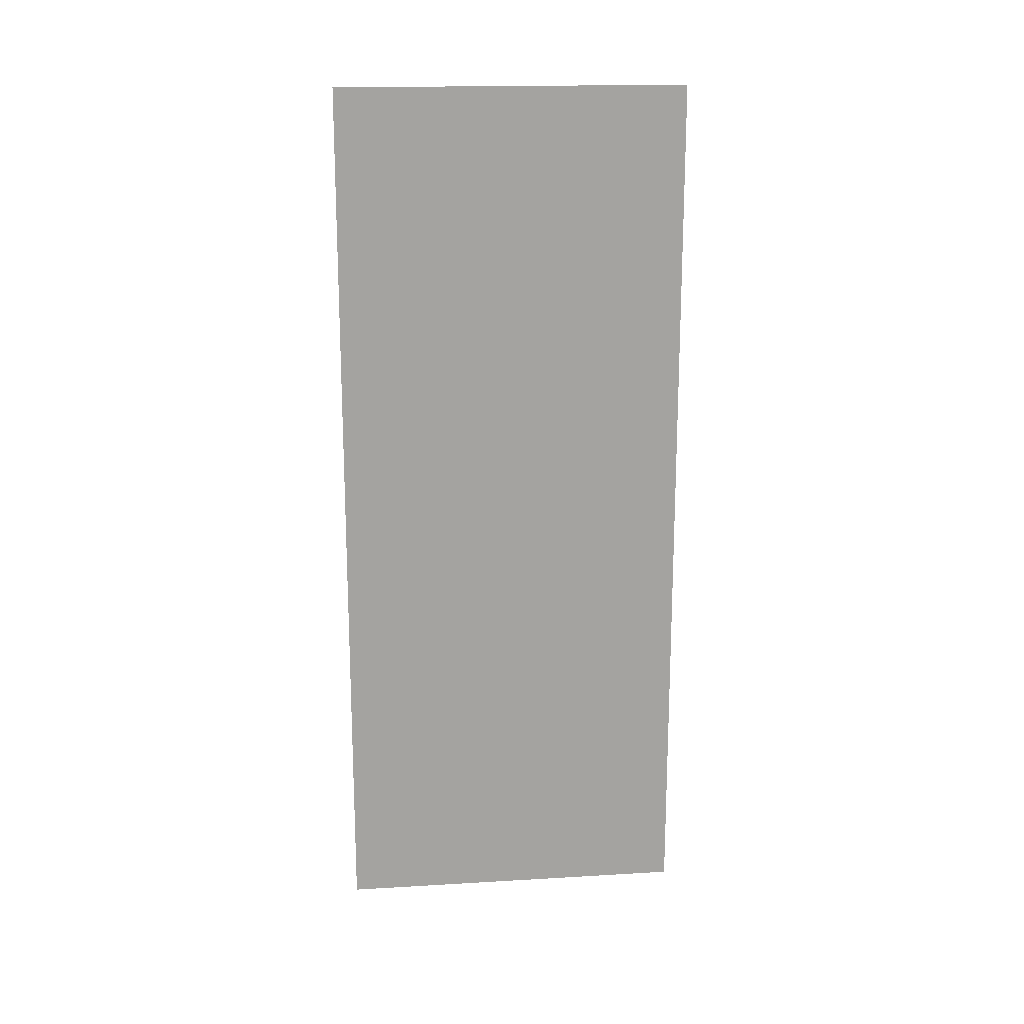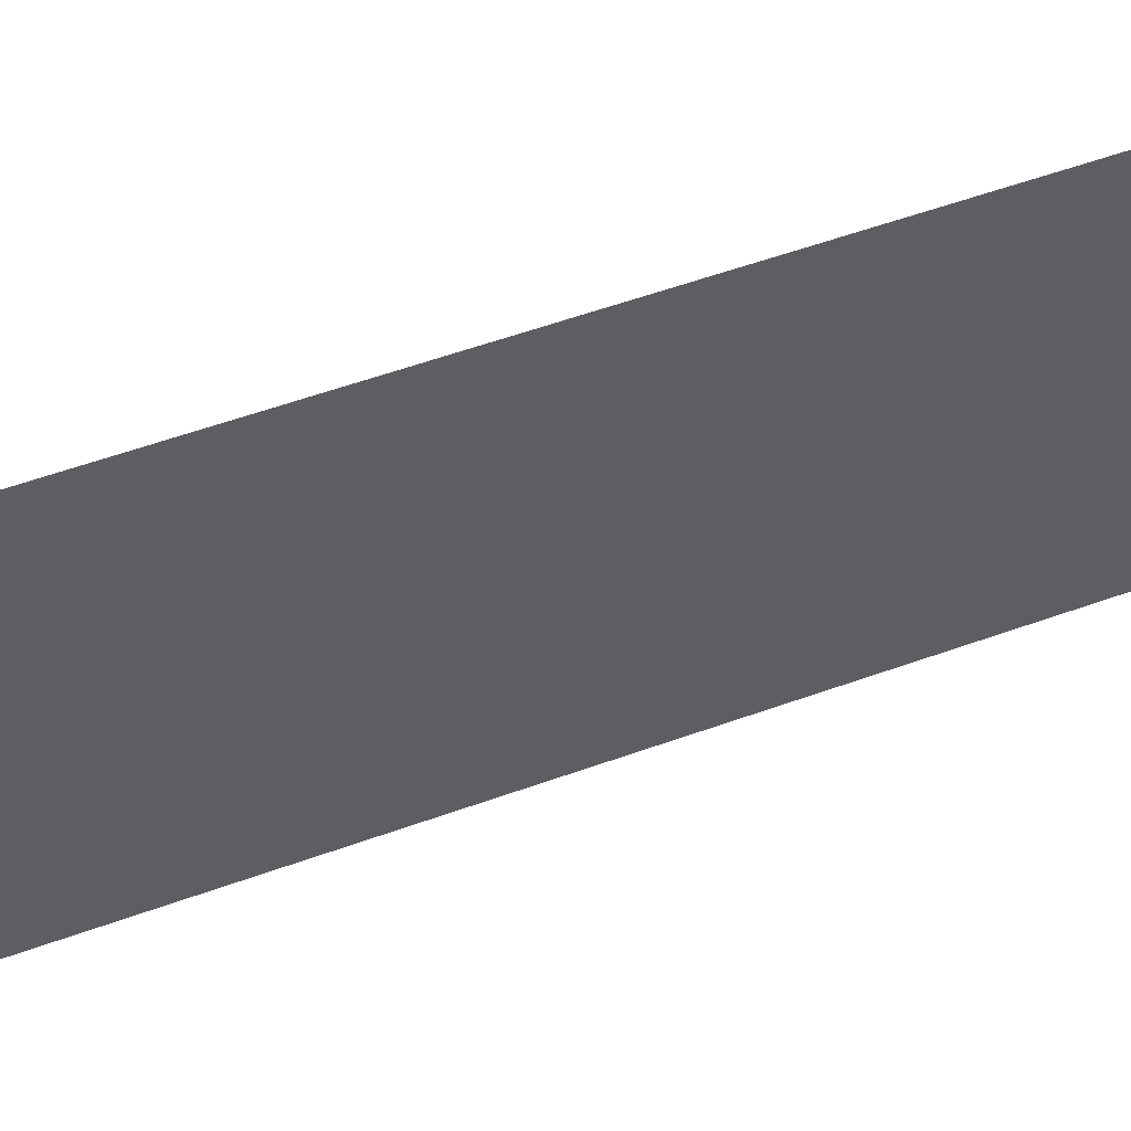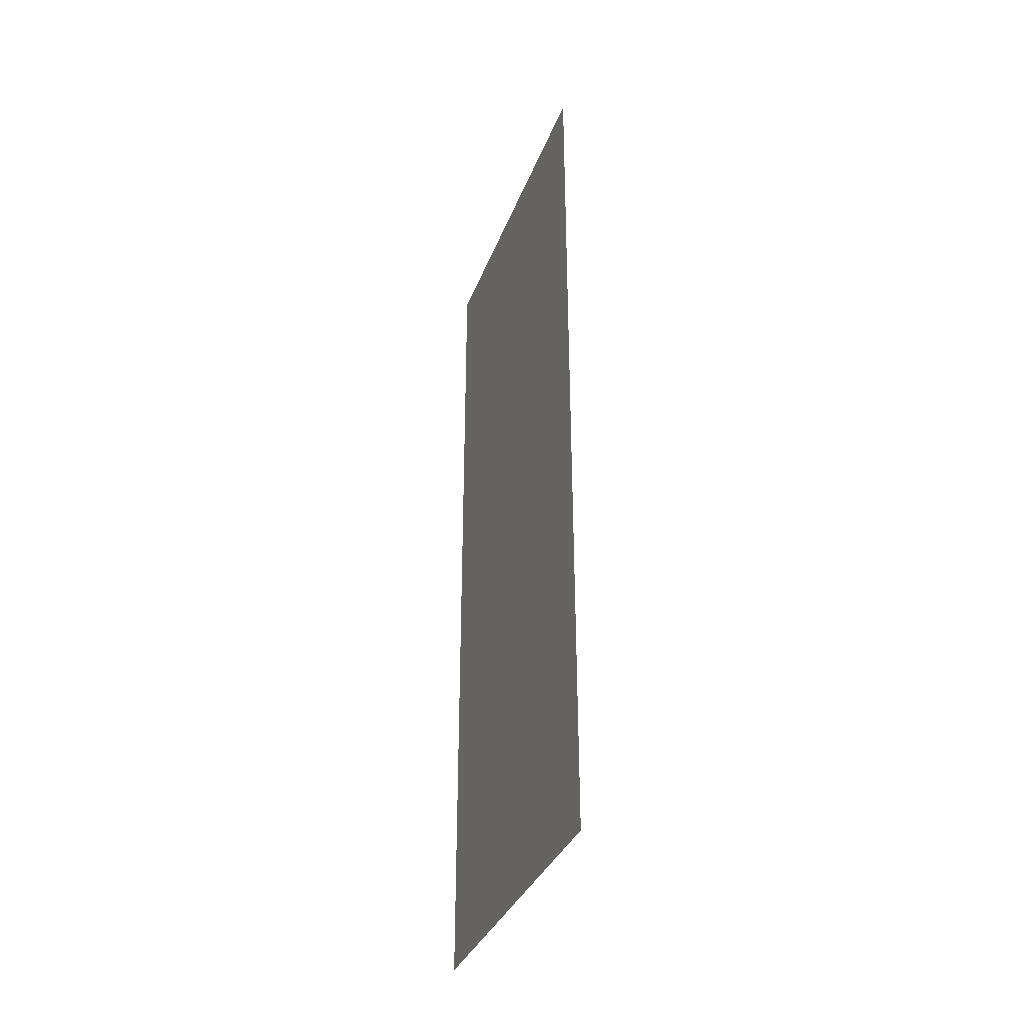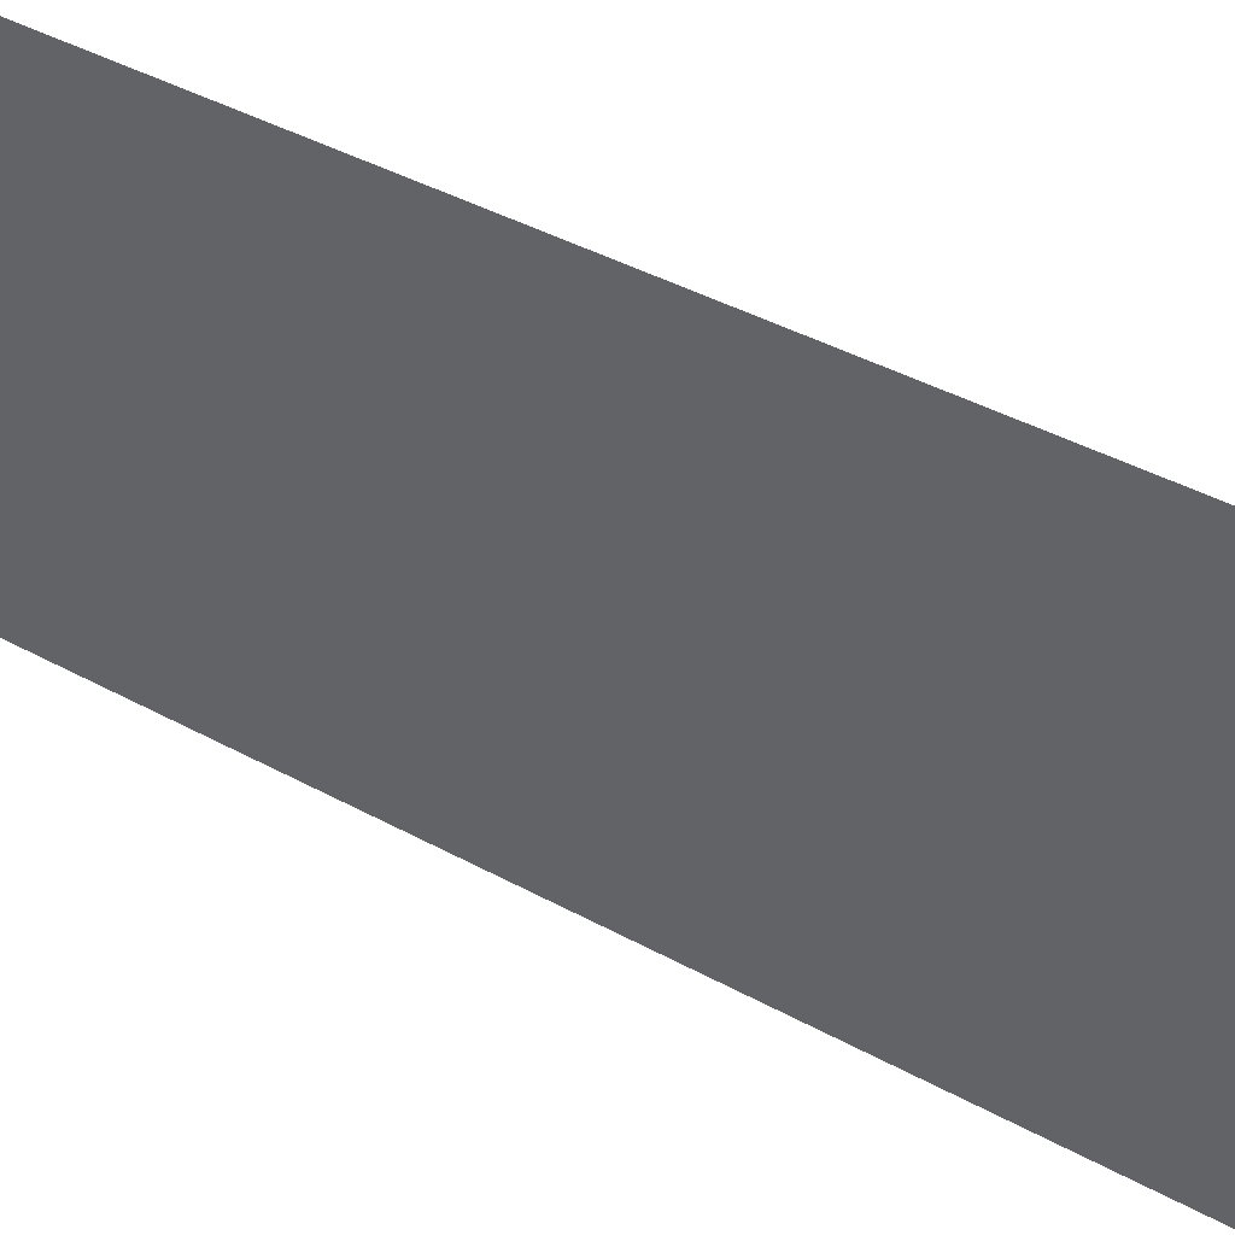
<metadata>
{"format":"obj","ext":"obj","renderer":"f3d","projection":"perspective","resolution":1024,"background":"white","views":[{"elev":17.5,"azim":-96.6,"up":"+Y"},{"elev":54.9,"azim":69.0,"up":"+Z"},{"elev":-34.8,"azim":-19.1,"up":"+Y"},{"elev":38.8,"azim":-54.9,"up":"+Z"}]}
</metadata>
<code>
o object/3316
v 0 -650 64
v 0 -634 64
v 0 -634 -64
v 0 -650 -64
v 0 -674 64
v 0 -674 -64
v 0 -698 64
v 0 -698 -64
v 0 -730 64
v 0 -730 -64
v 0 -762 64
v 0 -762 -64
v 0 -794 64
v 0 -794 -64
v 0 -858 64
v 0 -858 -64
v 0 -954 64
v 0 -954 -64
f 1 2 3
f 1 3 4
f 1 4 5
f 5 4 6
f 5 6 7
f 7 6 8
f 7 8 9
f 9 8 10
f 9 10 11
f 11 10 12
f 11 12 13
f 13 12 14
f 13 14 15
f 15 14 16
f 15 16 17
f 17 16 18

</code>
